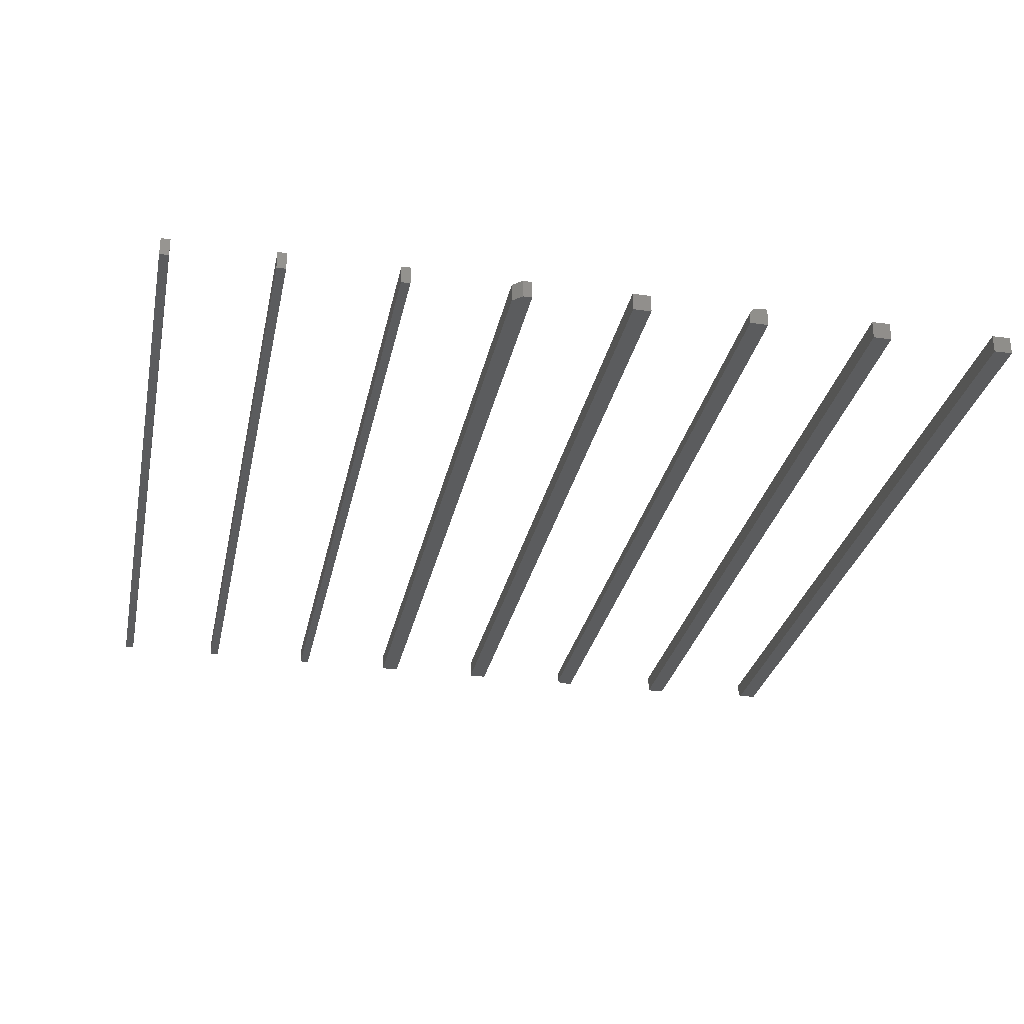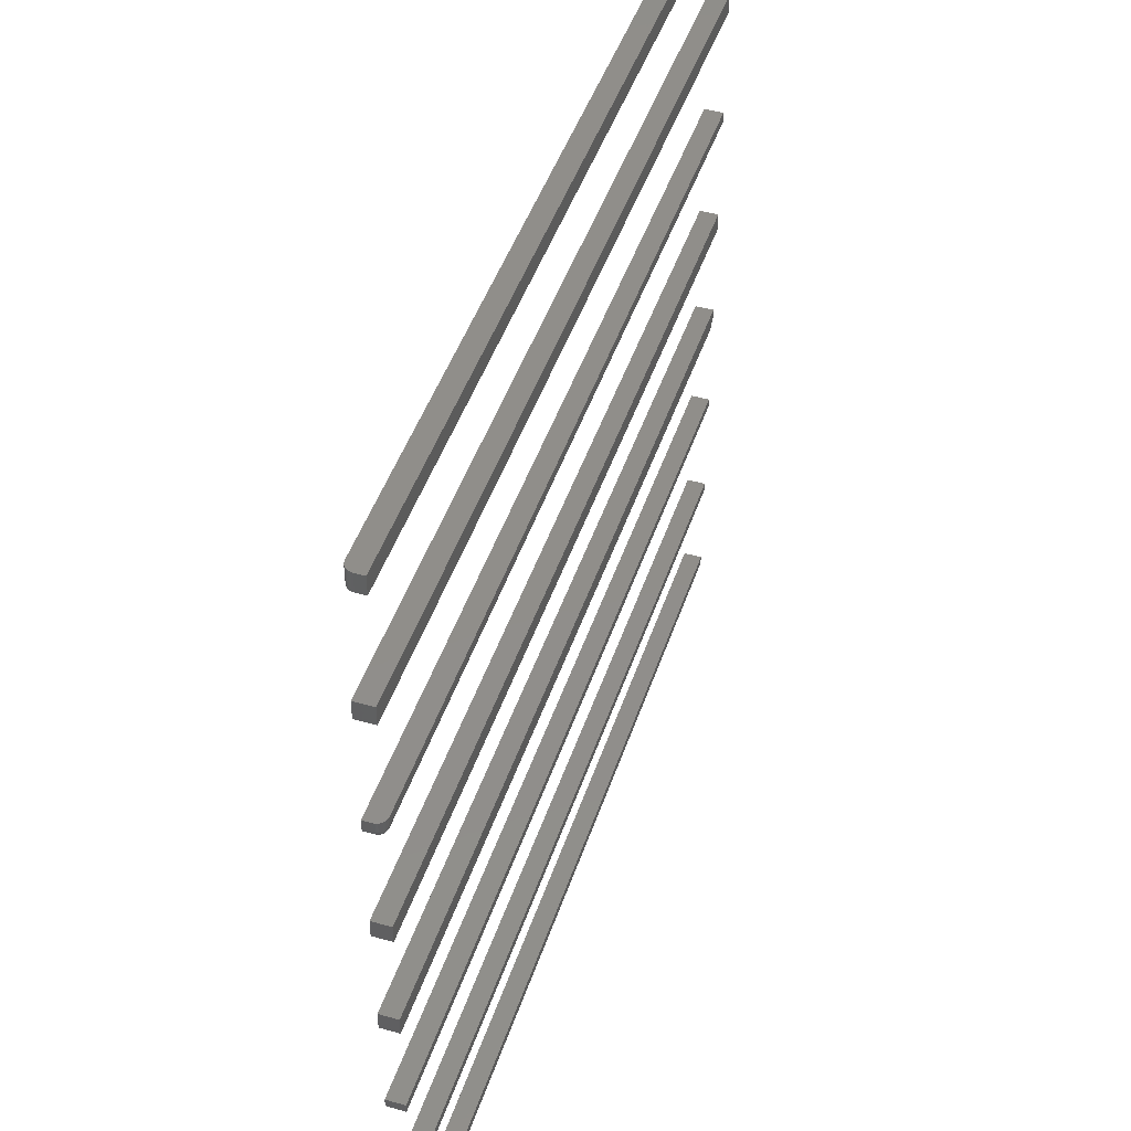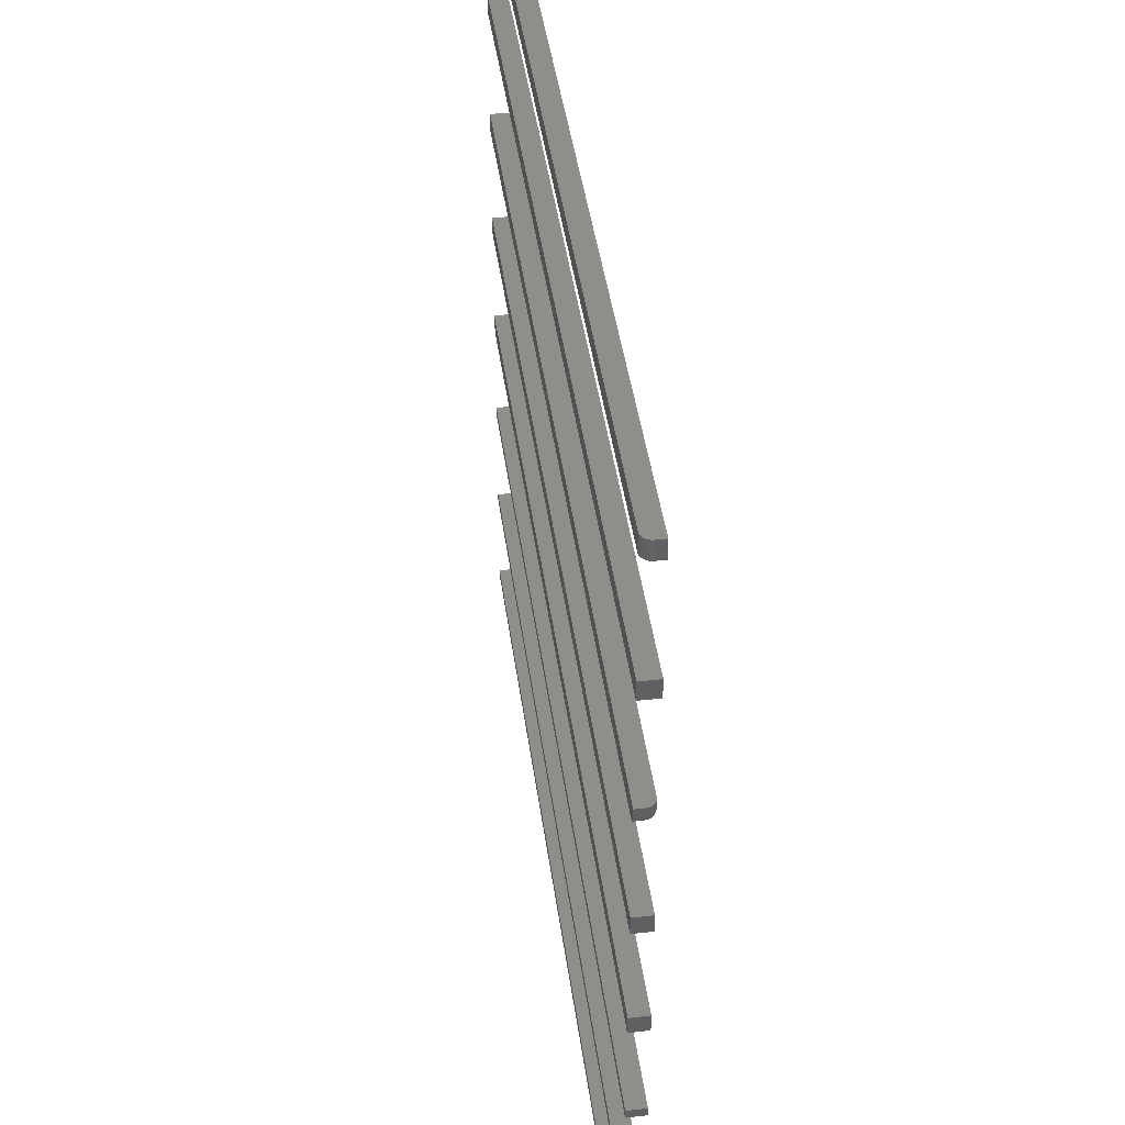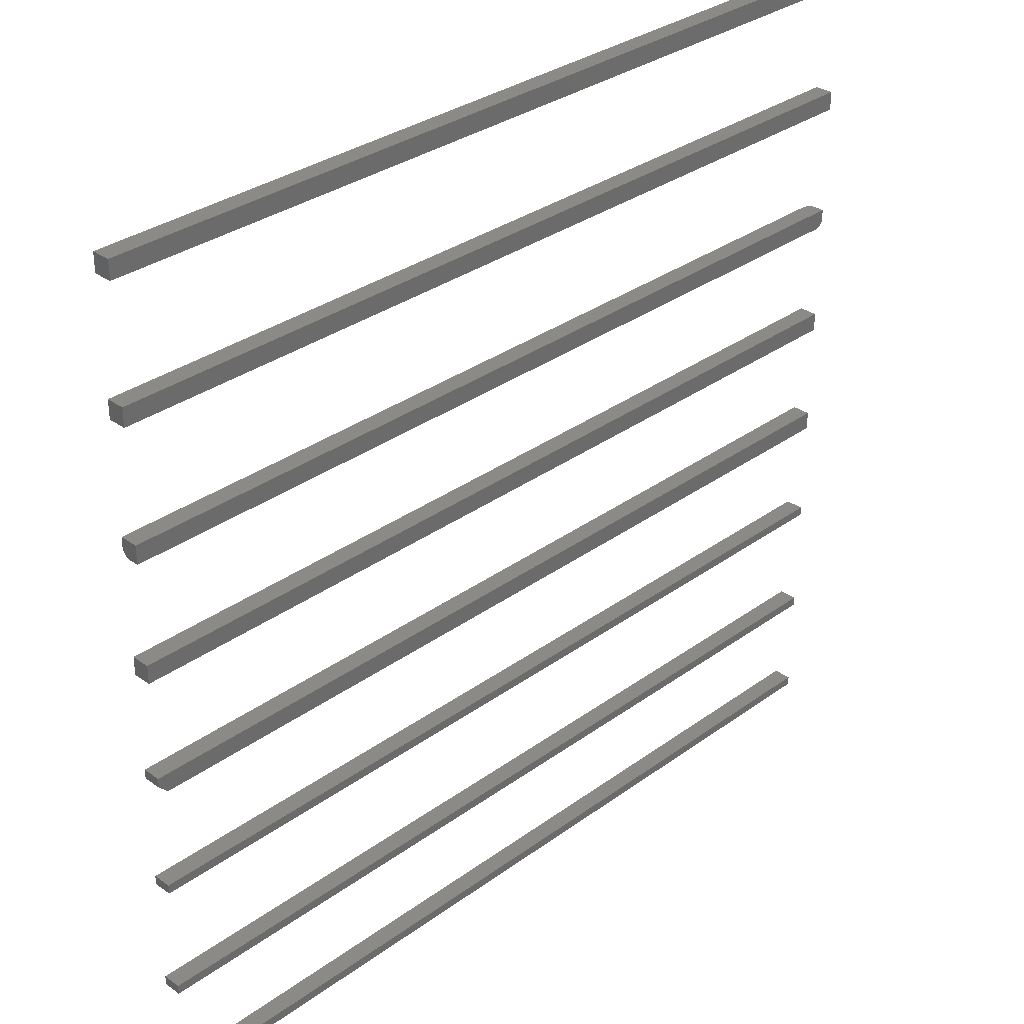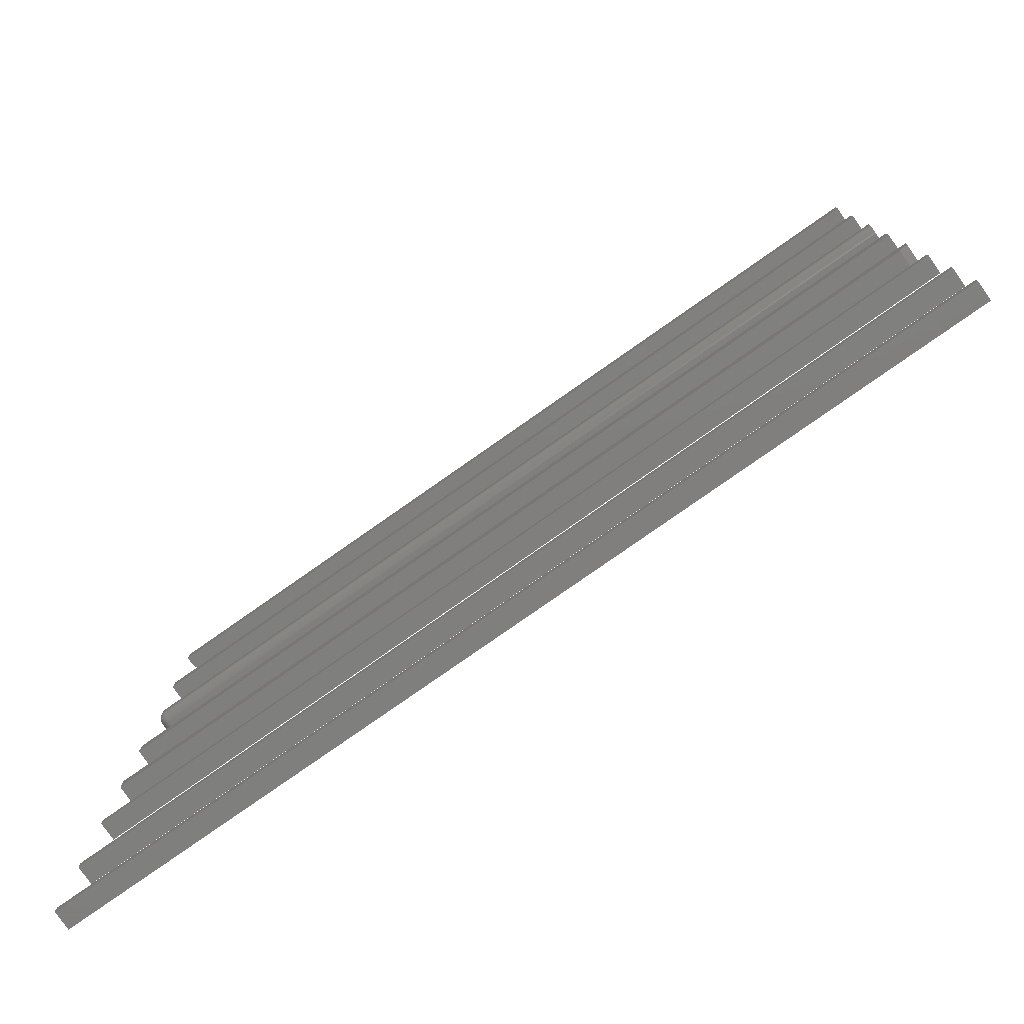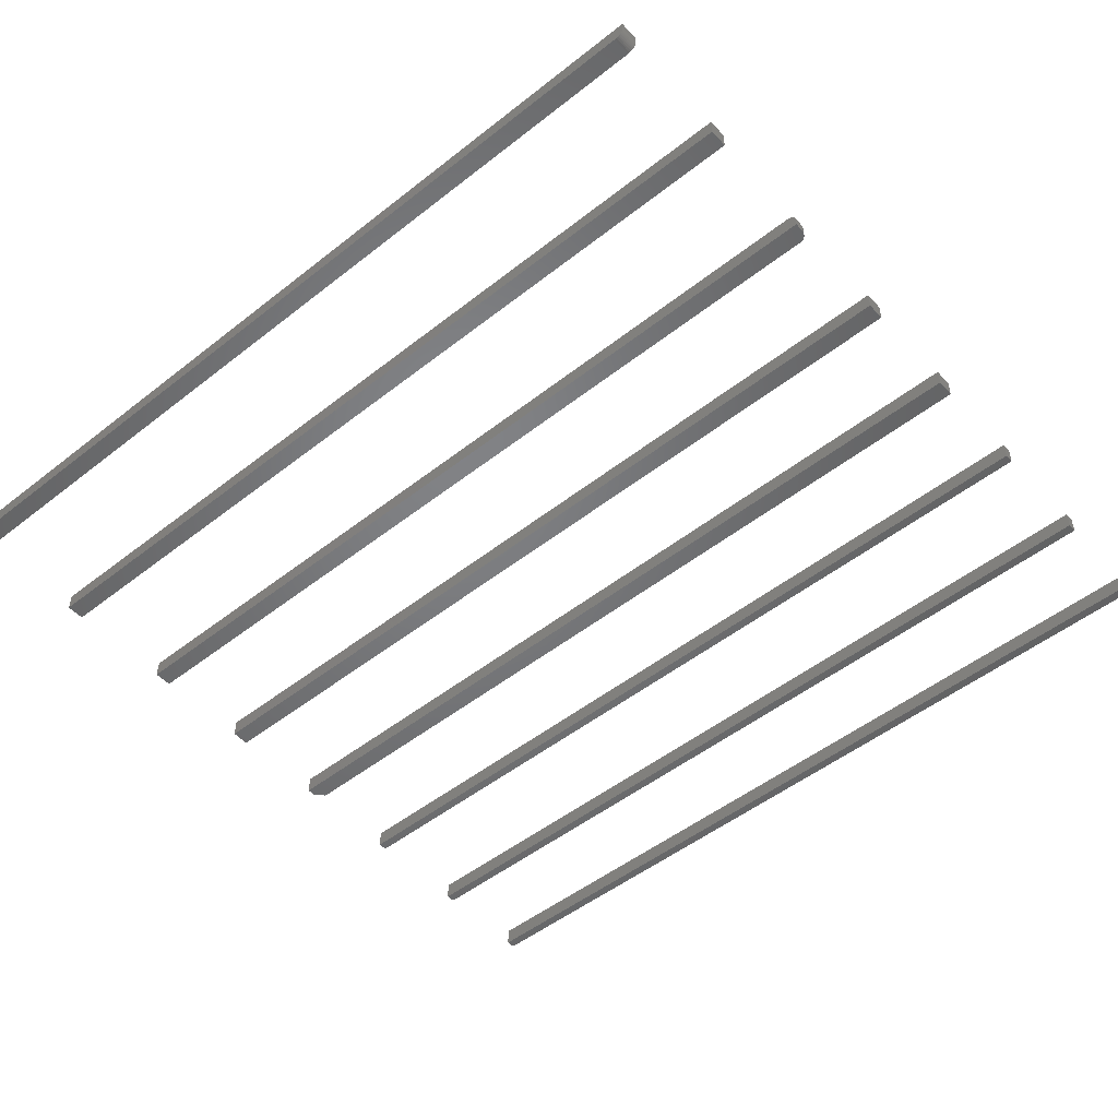
<metadata>
{"format":"stl","ext":"stl","renderer":"f3d","projection":"perspective","resolution":1024,"background":"white","views":[{"elev":-29.0,"azim":78.6,"up":"+Z"},{"elev":46.0,"azim":-71.9,"up":"+Y"},{"elev":43.0,"azim":-97.7,"up":"+Y"},{"elev":32.3,"azim":134.7,"up":"+Y"},{"elev":-79.3,"azim":35.0,"up":"+Y"},{"elev":-50.7,"azim":-139.4,"up":"+Z"}]}
</metadata>
<code>
# stl→obj: 161 verts, 290 faces
v 0.007812 0.7109 0
v 0.007812 0.7267 0
v 0.75 0.7109 0
v 0.75 0.7267 0
v 0 0.7267 0.007812
v 0 0.7109 0.007812
v 0 0.7267 0.01562
v 0 0.7109 0.01562
v 0.75 0.7267 0.01562
v 0.006288 0.7267 0.0001501
v 0.004823 0.7267 0.0005947
v 0.003472 0.7267 0.001317
v 0.002288 0.7267 0.002288
v 0.001317 0.7267 0.003472
v 0.0005947 0.7267 0.004823
v 0.0001501 0.7267 0.006288
v 0.003472 0.7109 0.001317
v 0.006288 0.7109 0.0001501
v 0.004823 0.7109 0.0005947
v 0.001317 0.7109 0.003472
v 0.0001501 0.7109 0.006288
v 0.0005947 0.7109 0.004823
v 0.75 0.7109 0.01562
v 0.002288 0.7109 0.002288
v 0 0.6016 0.01562
v 0.75 0.6016 0.01562
v 0 0.6174 0.01562
v 0.75 0.6174 0.01562
v 0 0.6016 0
v 0 0.6174 0
v 0.75 0.6016 0
v 0.75 0.6174 0
v 0 0.508 0.007812
v 0 0.5 0.007812
v 0.0001501 0.508 0.009337
v 0.0001501 0.5 0.009337
v 0.0005947 0.508 0.0108
v 0.0005947 0.5 0.0108
v 0.001317 0.508 0.01215
v 0.001317 0.5 0.01215
v 0.002288 0.508 0.01334
v 0.002288 0.5 0.01334
v 0.003472 0.508 0.01431
v 0.003472 0.5 0.01431
v 0.004823 0.508 0.01503
v 0.004823 0.5 0.01503
v 0.006288 0.508 0.01547
v 0.006288 0.5 0.01547
v 0.007812 0.508 0.01562
v 0.007812 0.5 0.01562
v 0.75 0.5 0.01562
v 0.75 0.508 0.01562
v 0 0.508 0
v 0 0.5 0
v 0.007812 0.4922 0.007812
v 0.007812 0.4922 0
v 0.75 0.4922 0.007812
v 0.75 0.4922 0
v 0.75 0.508 0
v 0.006288 0.4923 0
v 0.004823 0.4928 0
v 0.003472 0.4935 0
v 0.002288 0.4945 0
v 0.001317 0.4957 0
v 0.0005947 0.497 0
v 0.0001501 0.4985 0
v 0.75 0.4923 0.009337
v 0.75 0.4957 0.01431
v 0.75 0.4945 0.01334
v 0.75 0.4935 0.01215
v 0.75 0.4928 0.0108
v 0.75 0.4985 0.01547
v 0.75 0.497 0.01503
v 0.006288 0.4923 0.007812
v 0.004823 0.4928 0.007812
v 0.003472 0.4935 0.007812
v 0.002288 0.4945 0.007812
v 0.001317 0.4957 0.007812
v 0.0005947 0.497 0.007812
v 0.0001501 0.4985 0.007812
v 0.007812 0.4923 0.009337
v 0.007812 0.4928 0.0108
v 0.007812 0.4935 0.01215
v 0.007812 0.4945 0.01334
v 0.007812 0.4957 0.01431
v 0.007812 0.497 0.01503
v 0.007812 0.4985 0.01547
v 0.006318 0.4985 0.01533
v 0.006735 0.4945 0.01323
v 0.006545 0.4957 0.01418
v 0.006404 0.497 0.01489
v 0.006152 0.4928 0.0103
v 0.005401 0.4935 0.01142
v 0.005698 0.4945 0.01292
v 0.005327 0.4957 0.01381
v 0.00505 0.497 0.01448
v 0.00488 0.4985 0.01489
v 0.005327 0.4928 0.009473
v 0.004204 0.4935 0.01022
v 0.004743 0.4945 0.01241
v 0.003906 0.4945 0.01172
v 0.004204 0.4957 0.01321
v 0.003219 0.4957 0.01241
v 0.003802 0.497 0.01381
v 0.002709 0.497 0.01292
v 0.003556 0.4985 0.01418
v 0.002394 0.4985 0.01323
v 0.003219 0.4945 0.01088
v 0.002411 0.4957 0.01142
v 0.001811 0.497 0.01182
v 0.001441 0.4985 0.01207
v 0.002709 0.4945 0.009927
v 0.001811 0.4957 0.0103
v 0.001144 0.497 0.01057
v 0.0007334 0.4985 0.01074
v 0.0002973 0.4985 0.009307
v 0.0007334 0.497 0.009221
v 0.001441 0.4957 0.00908
v 0.002394 0.4945 0.00889
v 0 0.3906 0.01562
v 0.75 0.3906 0.01562
v 0 0.4064 0.01562
v 0.75 0.4064 0.01562
v 0 0.3906 0
v 0 0.4064 0
v 0.75 0.3906 0
v 0.75 0.4064 0
v 0 0.3049 0.01562
v 0.75 0.2969 0.01562
v 0.75 0.3049 0.01562
v 0 0.2891 0.01562
v 0.7422 0.2891 0.01562
v 0.75 0.3049 0
v 0.75 0.2969 0
v 0 0.3049 0
v 0 0.2891 0
v 0.7422 0.2891 0
v 0 0.1953 0.01562
v 0.75 0.1953 0.01562
v 0 0.2032 0.01562
v 0.75 0.2032 0.01562
v 0 0.1953 0
v 0 0.2032 0
v 0.75 0.1953 0
v 0.75 0.2032 0
v 0 0.09375 0.01562
v 0.75 0.09375 0.01562
v 0 0.1016 0.01562
v 0.75 0.1016 0.01562
v 0 0.09375 0
v 0 0.1016 0
v 0.75 0.09375 0
v 0.75 0.1016 0
v 0 0 0.01562
v 0.75 0 0.01562
v 0 0.007895 0.01562
v 0.75 0.007895 0.01562
v 0 0 0
v 0 0.007895 0
v 0.75 0 0
v 0.75 0.007895 0
f 1 2 3
f 3 2 4
f 5 6 7
f 7 6 8
f 2 9 4
f 10 11 12
f 10 12 13
f 10 13 14
f 10 14 15
f 10 15 16
f 10 16 5
f 7 9 2
f 7 2 10
f 7 10 5
f 1 17 18
f 17 19 18
f 20 8 6
f 20 6 21
f 20 21 22
f 23 8 20
f 23 20 24
f 23 24 17
f 23 17 1
f 23 1 3
f 2 1 10
f 10 1 18
f 10 18 11
f 11 18 19
f 11 19 12
f 12 19 17
f 12 17 13
f 13 17 24
f 13 24 14
f 14 24 20
f 14 20 15
f 15 20 22
f 15 22 16
f 16 22 21
f 16 21 5
f 5 21 6
f 8 23 7
f 7 23 9
f 3 4 23
f 23 4 9
f 25 26 27
f 27 26 28
f 29 30 31
f 31 30 32
f 30 29 27
f 27 29 25
f 28 32 27
f 27 32 30
f 31 32 26
f 26 32 28
f 25 29 26
f 26 29 31
f 33 34 35
f 35 34 36
f 35 36 37
f 37 36 38
f 37 38 39
f 39 38 40
f 39 40 41
f 41 40 42
f 41 42 43
f 43 42 44
f 43 44 45
f 45 44 46
f 45 46 47
f 47 46 48
f 47 48 49
f 49 48 50
f 50 51 49
f 49 51 52
f 53 54 33
f 33 54 34
f 55 56 57
f 57 56 58
f 59 58 56
f 59 56 60
f 59 60 61
f 59 61 62
f 59 62 63
f 59 63 64
f 59 64 65
f 59 65 66
f 59 66 54
f 59 54 53
f 67 68 69
f 67 69 70
f 67 70 71
f 52 68 67
f 52 67 57
f 52 57 58
f 52 58 59
f 68 52 51
f 68 51 72
f 68 72 73
f 56 55 60
f 60 55 74
f 60 74 61
f 61 74 75
f 61 75 62
f 62 75 76
f 62 76 63
f 63 76 77
f 63 77 64
f 64 77 78
f 64 78 65
f 65 78 79
f 65 79 66
f 66 79 80
f 66 80 54
f 54 80 34
f 55 57 81
f 81 57 67
f 81 67 82
f 82 67 71
f 82 71 83
f 83 71 70
f 83 70 84
f 84 70 69
f 84 69 85
f 85 69 68
f 85 68 86
f 86 68 73
f 86 73 87
f 87 73 72
f 87 72 50
f 50 72 51
f 50 88 87
f 50 48 88
f 89 83 84
f 84 85 89
f 89 85 90
f 85 86 90
f 90 86 91
f 86 87 91
f 91 87 88
f 92 81 82
f 82 83 92
f 92 83 93
f 83 89 93
f 93 89 94
f 89 90 94
f 94 90 95
f 90 91 95
f 95 91 96
f 91 88 96
f 96 88 97
f 88 48 97
f 97 48 46
f 55 81 74
f 81 92 74
f 74 92 98
f 92 93 98
f 98 93 99
f 93 100 99
f 99 100 101
f 100 102 101
f 101 102 103
f 102 104 103
f 103 104 105
f 104 106 105
f 105 106 107
f 106 44 107
f 107 44 42
f 108 99 101
f 101 103 108
f 108 103 109
f 103 105 109
f 109 105 110
f 105 107 110
f 110 107 111
f 107 42 111
f 111 42 40
f 75 74 98
f 98 99 75
f 75 99 76
f 99 108 76
f 76 108 112
f 108 109 112
f 112 109 113
f 109 110 113
f 113 110 114
f 110 111 114
f 114 111 115
f 111 40 115
f 115 40 38
f 36 34 116
f 116 34 80
f 116 80 117
f 117 80 79
f 117 79 118
f 118 79 78
f 118 78 119
f 119 78 77
f 119 77 76
f 46 44 97
f 97 44 106
f 97 106 96
f 96 106 104
f 96 104 95
f 95 104 102
f 95 102 94
f 94 102 100
f 94 100 93
f 38 36 115
f 115 36 116
f 115 116 114
f 114 116 117
f 114 117 113
f 113 117 118
f 113 118 112
f 112 118 119
f 112 119 76
f 49 52 59
f 47 39 41
f 47 41 43
f 47 43 45
f 53 39 47
f 53 47 49
f 53 49 59
f 39 53 33
f 39 33 35
f 39 35 37
f 120 121 122
f 122 121 123
f 124 125 126
f 126 125 127
f 125 124 122
f 122 124 120
f 123 127 122
f 122 127 125
f 126 127 121
f 121 127 123
f 120 124 121
f 121 124 126
f 128 129 130
f 128 131 129
f 129 131 132
f 133 134 135
f 134 136 135
f 137 136 134
f 134 133 129
f 129 133 130
f 131 136 132
f 132 136 137
f 137 134 132
f 132 134 129
f 135 136 128
f 128 136 131
f 130 133 128
f 128 133 135
f 138 139 140
f 140 139 141
f 142 143 144
f 144 143 145
f 143 142 140
f 140 142 138
f 141 145 140
f 140 145 143
f 144 145 139
f 139 145 141
f 138 142 139
f 139 142 144
f 146 147 148
f 148 147 149
f 150 151 152
f 152 151 153
f 151 150 148
f 148 150 146
f 149 153 148
f 148 153 151
f 152 153 147
f 147 153 149
f 146 150 147
f 147 150 152
f 154 155 156
f 156 155 157
f 158 159 160
f 160 159 161
f 159 158 156
f 156 158 154
f 157 161 156
f 156 161 159
f 160 161 155
f 155 161 157
f 154 158 155
f 155 158 160

</code>
